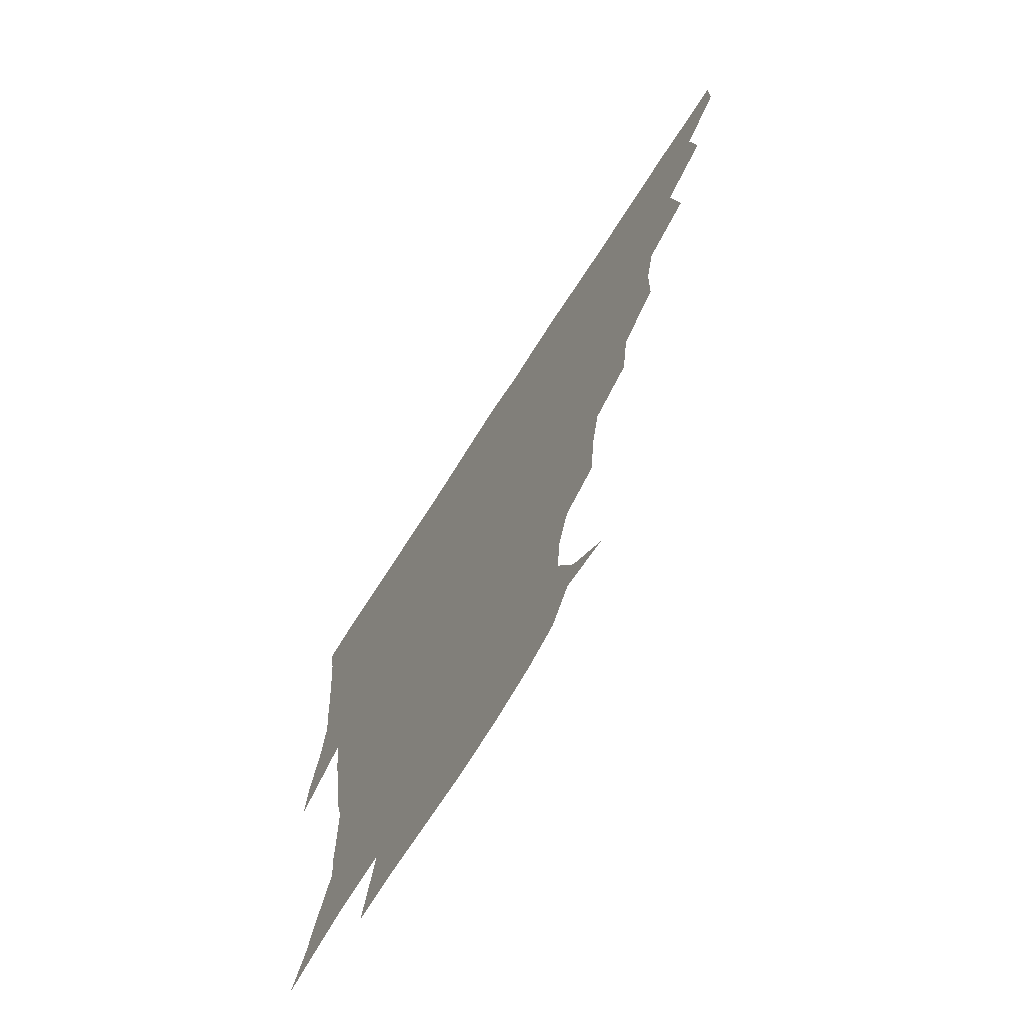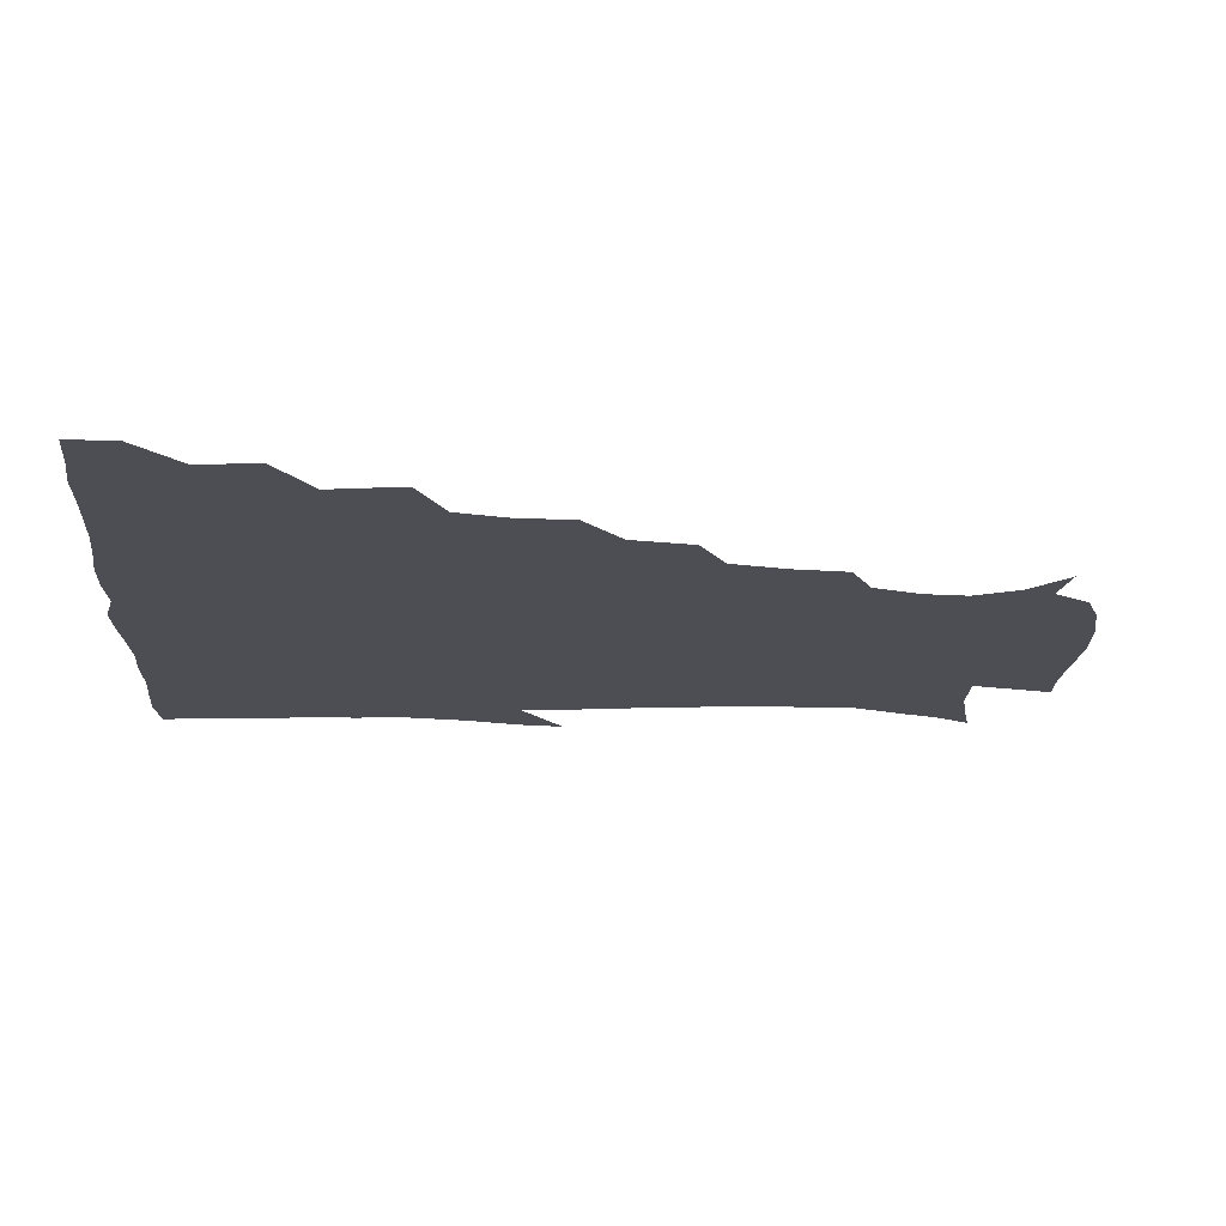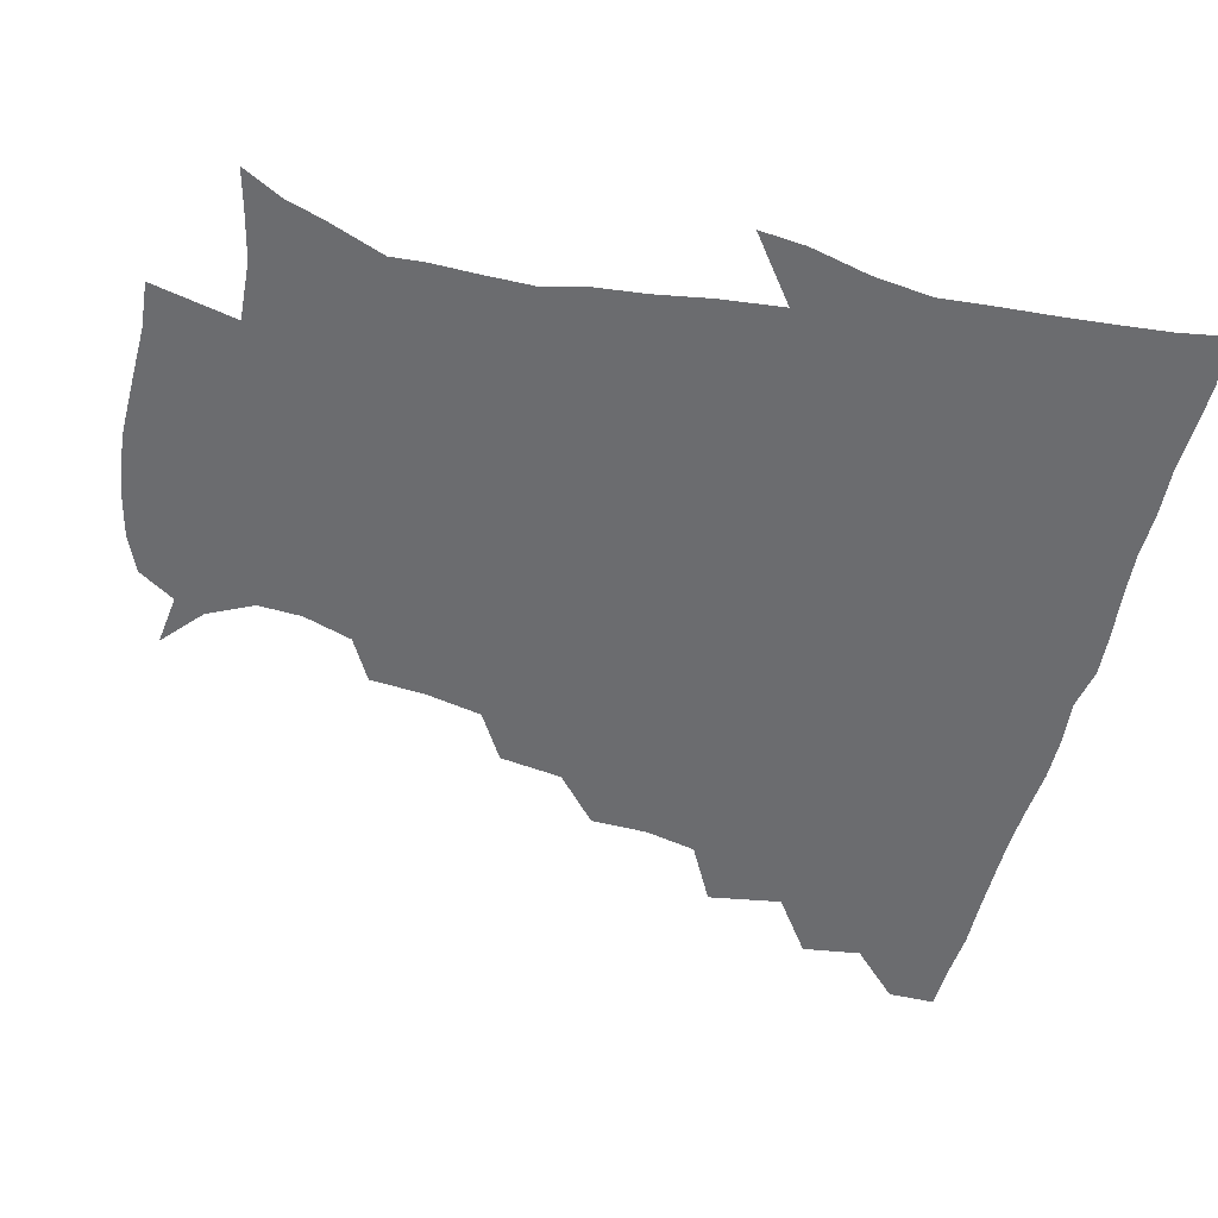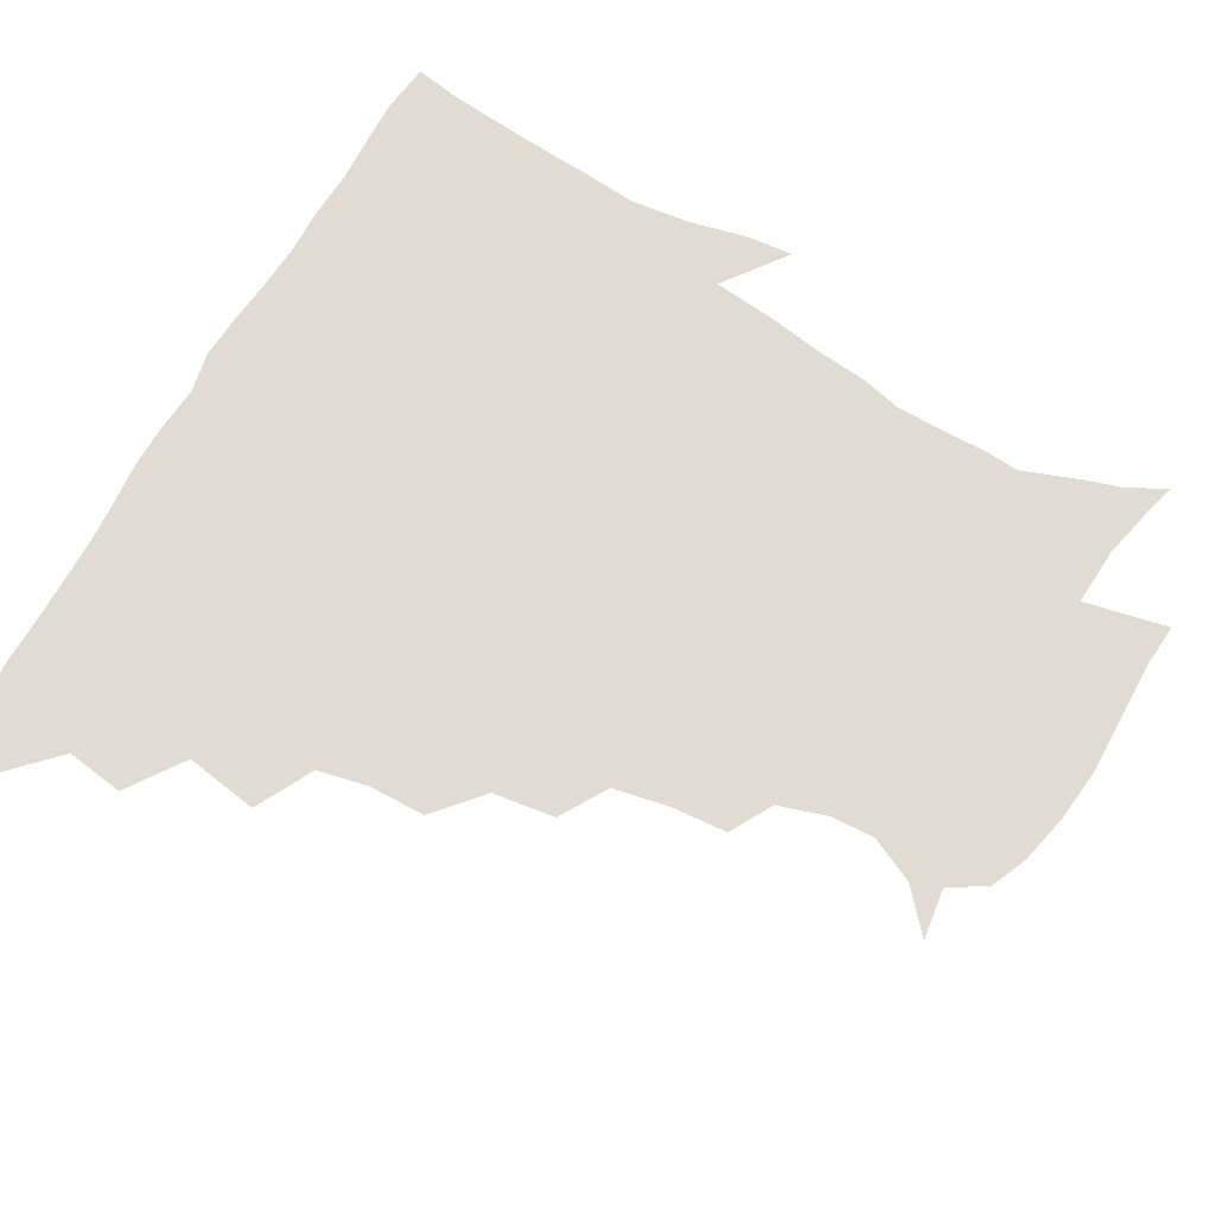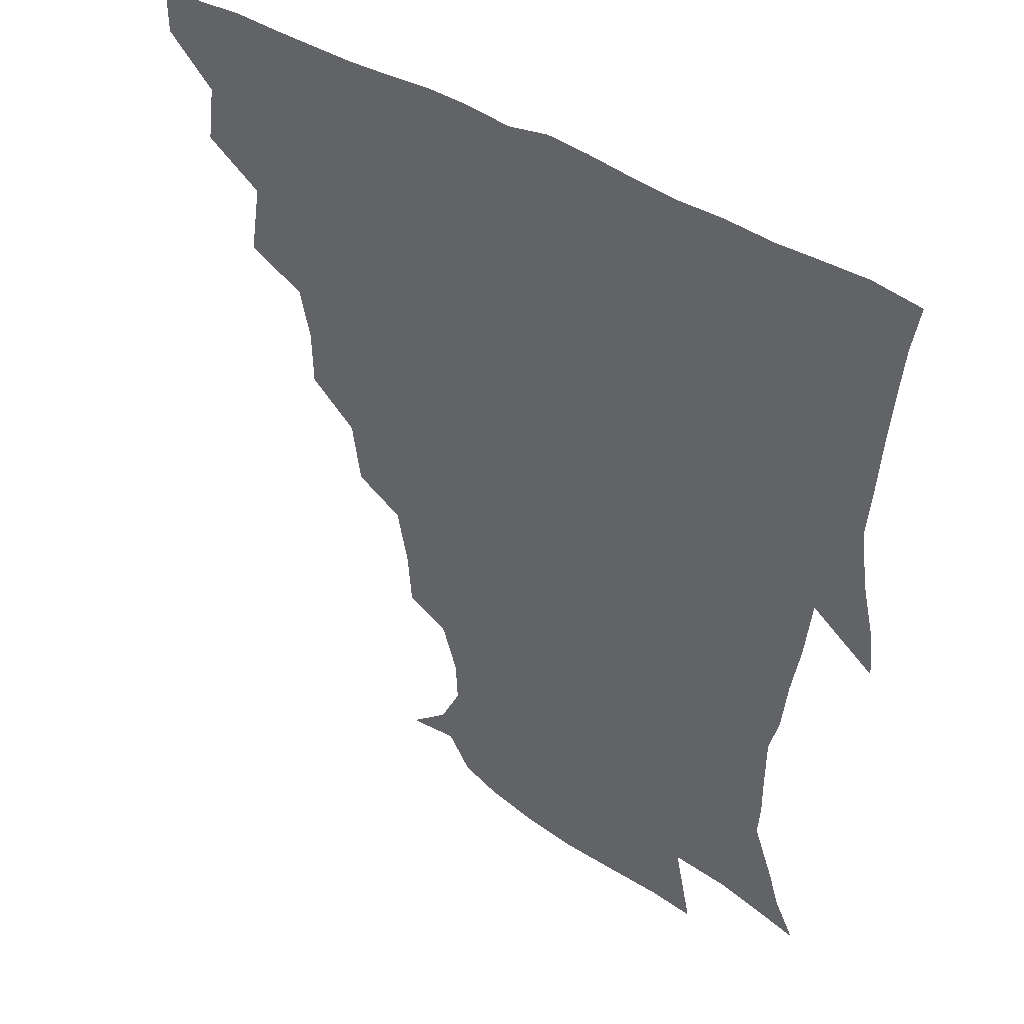
<metadata>
{"format":"obj","ext":"obj","renderer":"f3d","projection":"perspective","resolution":1024,"background":"white","views":[{"elev":-70.5,"azim":-122.5,"up":"+Y"},{"elev":-17.3,"azim":-94.1,"up":"+Z"},{"elev":-53.7,"azim":76.0,"up":"+Z"},{"elev":69.1,"azim":-60.6,"up":"+Z"},{"elev":42.7,"azim":36.8,"up":"+Y"}]}
</metadata>
<code>
v 436.1 419.7 0
v 436.2 435.2 0
v 449.3 384.9 0
v 452.1 404 0
v 452.6 420.3 0
v 451.7 435.7 0
v 464.3 347.6 0
v 468.2 371.7 0
v 468.9 390.3 0
v 467.6 405.4 0
v 467.2 420.6 0
v 466.7 436.9 0
v 487.5 302.1 0
v 487.1 320.8 0
v 483.5 337.5 0
v 483.6 357.8 0
v 484.5 376.1 0
v 484.1 391.7 0
v 482.9 406.1 0
v 482.1 421.2 0
v 481.7 436.6 0
v 506 267.7 0
v 503.1 288.4 0
v 500.4 306.3 0
v 503 332 0
v 498.8 344 0
v 500 362.5 0
v 499.1 377.2 0
v 498.3 391.7 0
v 497.9 406.3 0
v 497.5 420.7 0
v 496.7 436.5 0
v 527 221.2 0
v 525.6 239.4 0
v 521.9 258.1 0
v 518.6 279.2 0
v 516.4 296.2 0
v 516.2 316.3 0
v 516.1 334.5 0
v 513.8 346.8 0
v 515.1 364.4 0
v 513.8 377.8 0
v 513.1 392 0
v 512.5 406.5 0
v 512 421.2 0
v 511.7 436.6 0
v 526.3 156 0
v 539.7 167.8 0
v 546.9 182.6 0
v 546.2 197.1 0
v 541.1 213.3 0
v 538.6 234.2 0
v 535.8 249.9 0
v 533.5 268 0
v 531.4 284 0
v 531.1 303.4 0
v 530 318.3 0
v 529.4 334.4 0
v 529.2 349.3 0
v 529.2 364.1 0
v 528.6 378.1 0
v 527.5 392.2 0
v 527.3 406.5 0
v 526.8 421.4 0
v 526.5 437.5 0
v 543.1 158.2 0
v 554.2 175.3 0
v 556.1 191.6 0
v 553.9 204.3 0
v 551.4 223.1 0
v 550.2 242.1 0
v 548 256.1 0
v 546 271 0
v 545.3 288.6 0
v 544.7 305.4 0
v 544.4 320.7 0
v 544 335.5 0
v 543.7 350 0
v 544.5 365.3 0
v 543.6 378.2 0
v 542.8 392.1 0
v 542.3 406.5 0
v 541.4 422.4 0
v 540.9 438.7 0
v 550.7 146 0
v 559.8 161.4 0
v 566.2 180.4 0
v 565.7 196.7 0
v 565.5 212 0
v 562.9 229.3 0
v 562.5 244.9 0
v 560.7 259.4 0
v 559.9 276 0
v 559.6 292.1 0
v 558.8 305.8 0
v 558.4 321.5 0
v 558.5 336.1 0
v 558 349.6 0
v 558.3 364.8 0
v 557.8 378.1 0
v 557.4 392 0
v 557.7 405.9 0
v 556.9 420.7 0
v 555.3 438.5 0
v 562.8 140.8 0
v 575.2 165.8 0
v 578.1 183.7 0
v 577 197.1 0
v 576.4 217.8 0
v 575.5 229.6 0
v 575.1 245.9 0
v 574 261 0
v 573.3 277.1 0
v 573 293.2 0
v 573.5 308.2 0
v 572.4 320.1 0
v 572.6 336 0
v 572.5 350 0
v 572.6 364.4 0
v 572.4 378.1 0
v 572.3 392 0
v 572.2 406 0
v 571.4 420.8 0
v 570.3 437.2 0
v 579.3 137 0
v 588.4 166.7 0
v 589.8 185.2 0
v 590.5 199.5 0
v 588.2 217.1 0
v 588.5 229.4 0
v 587.5 248 0
v 587.3 263.3 0
v 587.3 278.2 0
v 586.9 292.7 0
v 587 309.1 0
v 587.2 322.8 0
v 587.4 337.5 0
v 587.3 350.8 0
v 587.4 364.6 0
v 587.5 378.3 0
v 587.4 392 0
v 586.9 405.9 0
v 585.7 421.7 0
v 584.2 439.9 0
v 597.7 134.9 0
v 601.7 166.8 0
v 601.9 186.3 0
v 602.2 204.1 0
v 601.8 217.5 0
v 602 232.4 0
v 600.9 248.6 0
v 600.3 263.4 0
v 600.8 278.6 0
v 600.8 293.8 0
v 600.9 309 0
v 601.3 322.2 0
v 601.4 336.8 0
v 601.5 350.2 0
v 601.9 364.8 0
v 602.2 378.6 0
v 602.1 392.3 0
v 601.3 406.8 0
v 600.4 421.7 0
v 598.3 438.9 0
v 616.8 135.2 0
v 615.3 166.8 0
v 614.8 186.4 0
v 614.5 201.2 0
v 614.3 217.6 0
v 614.1 234.5 0
v 614 250.3 0
v 614.5 262.9 0
v 614 279.2 0
v 614.6 293.7 0
v 614.6 308.8 0
v 615.4 323.7 0
v 615.5 337 0
v 615.8 351.1 0
v 616.2 365 0
v 616.7 379 0
v 616.7 392.5 0
v 616.6 406.5 0
v 615.2 421.8 0
v 613.3 437.3 0
v 634.9 135.6 0
v 629.8 164.5 0
v 627.6 184.2 0
v 627 200.2 0
v 626.4 217.8 0
v 626.4 234.1 0
v 626.7 248.1 0
v 627.7 263.4 0
v 627.8 277.5 0
v 628.3 292.5 0
v 628.6 306.9 0
v 628.8 323.3 0
v 629.4 337.5 0
v 629.8 350.9 0
v 630.2 365.5 0
v 630.9 379.3 0
v 631.1 392.8 0
v 631.3 406.7 0
v 630.9 420.9 0
v 629.1 436.1 0
v 650.1 134.3 0
v 644.2 162.2 0
v 640.6 182.2 0
v 639 199.7 0
v 638.4 216.5 0
v 638.3 232.6 0
v 639.4 245.5 0
v 639.8 262.4 0
v 641.2 276.1 0
v 641.8 291.1 0
v 642.5 305.6 0
v 642.2 322.3 0
v 642.5 337.8 0
v 643.7 350.5 0
v 644.3 364.3 0
v 644.9 379.4 0
v 646.1 393.6 0
v 646.4 406.7 0
v 646.1 420.6 0
v 643.9 436.5 0
v 663.3 161 0
v 655.5 178.9 0
v 652.2 195.1 0
v 649.8 213.3 0
v 650.3 228.2 0
v 651.6 241.7 0
v 652.2 257.6 0
v 653.6 273.1 0
v 654.5 289.7 0
v 655.4 306.1 0
v 656.2 320.8 0
v 656.1 335.9 0
v 656.8 350.7 0
v 657.7 364.6 0
v 658.6 379.3 0
v 659.6 393.2 0
v 660.3 406.8 0
v 660.7 420.8 0
v 660.5 435.6 0
v 679.2 157.4 0
v 669.3 175.7 0
v 664.5 191.9 0
v 661.8 207.2 0
v 661.8 222.3 0
v 662.5 237 0
v 664 251.1 0
v 665.3 268.3 0
v 666.8 285.1 0
v 668.7 301.7 0
v 670 318.2 0
v 669.4 333.6 0
v 669.3 349.5 0
v 670.1 365 0
v 671.8 378.6 0
v 673.1 393.1 0
v 674.3 406.5 0
v 675.1 420.5 0
v 675.4 436.2 0
v 691.6 154.2 0
v 684.7 167.5 0
v 681.1 179.1 0
v 674.1 198.1 0
v 674.9 209.4 0
v 674.8 224.2 0
v 675 240.8 0
v 678.3 254.4 0
v 680.2 271.8 0
v 683.2 289.8 0
v 685.5 310.8 0
v 683.2 328.4 0
v 683.1 343.5 0
v 683.6 359.5 0
v 684.8 375.6 0
v 686.1 391.6 0
v 688.1 405.8 0
v 689.2 419.8 0
v 690.4 436.6 0
v 706.8 295.1 0
v 705.3 310.4 0
v 700.7 330.1 0
v 698.4 349.4 0
v 699.8 366.2 0
v 701 384.5 0
v 702.6 402.9 0
v 704.1 419.1 0
v 706.7 434.5 0
f 4 5 1
f 1 5 2
f 5 6 2
f 8 9 3
f 3 9 4
f 9 10 4
f 4 10 5
f 10 11 5
f 5 11 6
f 11 12 6
f 15 16 7
f 7 16 8
f 16 17 8
f 8 17 9
f 17 18 9
f 9 18 10
f 18 19 10
f 10 19 11
f 19 20 11
f 11 20 12
f 20 21 12
f 23 24 13
f 13 24 14
f 24 25 14
f 14 25 15
f 25 26 15
f 15 26 16
f 26 27 16
f 16 27 17
f 27 28 17
f 17 28 18
f 28 29 18
f 18 29 19
f 29 30 19
f 19 30 20
f 30 31 20
f 20 31 21
f 31 32 21
f 35 36 22
f 22 36 23
f 36 37 23
f 23 37 24
f 37 38 24
f 24 38 25
f 38 39 25
f 25 39 26
f 39 40 26
f 26 40 27
f 40 41 27
f 27 41 28
f 41 42 28
f 28 42 29
f 42 43 29
f 29 43 30
f 43 44 30
f 30 44 31
f 44 45 31
f 31 45 32
f 45 46 32
f 51 52 33
f 33 52 34
f 52 53 34
f 34 53 35
f 53 54 35
f 35 54 36
f 54 55 36
f 36 55 37
f 55 56 37
f 37 56 38
f 56 57 38
f 38 57 39
f 57 58 39
f 39 58 40
f 58 59 40
f 40 59 41
f 59 60 41
f 41 60 42
f 60 61 42
f 42 61 43
f 61 62 43
f 43 62 44
f 62 63 44
f 44 63 45
f 63 64 45
f 45 64 46
f 64 65 46
f 47 66 48
f 66 67 48
f 48 67 49
f 67 68 49
f 49 68 50
f 68 69 50
f 50 69 51
f 69 70 51
f 51 70 52
f 70 71 52
f 52 71 53
f 71 72 53
f 53 72 54
f 72 73 54
f 54 73 55
f 73 74 55
f 55 74 56
f 74 75 56
f 56 75 57
f 75 76 57
f 57 76 58
f 76 77 58
f 58 77 59
f 77 78 59
f 59 78 60
f 78 79 60
f 60 79 61
f 79 80 61
f 61 80 62
f 80 81 62
f 62 81 63
f 81 82 63
f 63 82 64
f 82 83 64
f 64 83 65
f 83 84 65
f 85 86 66
f 66 86 67
f 86 87 67
f 67 87 68
f 87 88 68
f 68 88 69
f 88 89 69
f 69 89 70
f 89 90 70
f 70 90 71
f 90 91 71
f 71 91 72
f 91 92 72
f 72 92 73
f 92 93 73
f 73 93 74
f 93 94 74
f 74 94 75
f 94 95 75
f 75 95 76
f 95 96 76
f 76 96 77
f 96 97 77
f 77 97 78
f 97 98 78
f 78 98 79
f 98 99 79
f 79 99 80
f 99 100 80
f 80 100 81
f 100 101 81
f 81 101 82
f 101 102 82
f 82 102 83
f 102 103 83
f 83 103 84
f 103 104 84
f 85 105 86
f 105 106 86
f 86 106 87
f 106 107 87
f 87 107 88
f 107 108 88
f 88 108 89
f 108 109 89
f 89 109 90
f 109 110 90
f 90 110 91
f 110 111 91
f 91 111 92
f 111 112 92
f 92 112 93
f 112 113 93
f 93 113 94
f 113 114 94
f 94 114 95
f 114 115 95
f 95 115 96
f 115 116 96
f 96 116 97
f 116 117 97
f 97 117 98
f 117 118 98
f 98 118 99
f 118 119 99
f 99 119 100
f 119 120 100
f 100 120 101
f 120 121 101
f 101 121 102
f 121 122 102
f 102 122 103
f 122 123 103
f 103 123 104
f 123 124 104
f 105 125 106
f 125 126 106
f 106 126 107
f 126 127 107
f 107 127 108
f 127 128 108
f 108 128 109
f 128 129 109
f 109 129 110
f 129 130 110
f 110 130 111
f 130 131 111
f 111 131 112
f 131 132 112
f 112 132 113
f 132 133 113
f 113 133 114
f 133 134 114
f 114 134 115
f 134 135 115
f 115 135 116
f 135 136 116
f 116 136 117
f 136 137 117
f 117 137 118
f 137 138 118
f 118 138 119
f 138 139 119
f 119 139 120
f 139 140 120
f 120 140 121
f 140 141 121
f 121 141 122
f 141 142 122
f 122 142 123
f 142 143 123
f 123 143 124
f 143 144 124
f 125 145 126
f 145 146 126
f 126 146 127
f 146 147 127
f 127 147 128
f 147 148 128
f 128 148 129
f 148 149 129
f 129 149 130
f 149 150 130
f 130 150 131
f 150 151 131
f 131 151 132
f 151 152 132
f 132 152 133
f 152 153 133
f 133 153 134
f 153 154 134
f 134 154 135
f 154 155 135
f 135 155 136
f 155 156 136
f 136 156 137
f 156 157 137
f 137 157 138
f 157 158 138
f 138 158 139
f 158 159 139
f 139 159 140
f 159 160 140
f 140 160 141
f 160 161 141
f 141 161 142
f 161 162 142
f 142 162 143
f 162 163 143
f 143 163 144
f 163 164 144
f 145 165 146
f 165 166 146
f 146 166 147
f 166 167 147
f 147 167 148
f 167 168 148
f 148 168 149
f 168 169 149
f 149 169 150
f 169 170 150
f 150 170 151
f 170 171 151
f 151 171 152
f 171 172 152
f 152 172 153
f 172 173 153
f 153 173 154
f 173 174 154
f 154 174 155
f 174 175 155
f 155 175 156
f 175 176 156
f 156 176 157
f 176 177 157
f 157 177 158
f 177 178 158
f 158 178 159
f 178 179 159
f 159 179 160
f 179 180 160
f 160 180 161
f 180 181 161
f 161 181 162
f 181 182 162
f 162 182 163
f 182 183 163
f 163 183 164
f 183 184 164
f 165 185 166
f 185 186 166
f 166 186 167
f 186 187 167
f 167 187 168
f 187 188 168
f 168 188 169
f 188 189 169
f 169 189 170
f 189 190 170
f 170 190 171
f 190 191 171
f 171 191 172
f 191 192 172
f 172 192 173
f 192 193 173
f 173 193 174
f 193 194 174
f 174 194 175
f 194 195 175
f 175 195 176
f 195 196 176
f 176 196 177
f 196 197 177
f 177 197 178
f 197 198 178
f 178 198 179
f 198 199 179
f 179 199 180
f 199 200 180
f 180 200 181
f 200 201 181
f 181 201 182
f 201 202 182
f 182 202 183
f 202 203 183
f 183 203 184
f 203 204 184
f 185 205 186
f 205 206 186
f 186 206 187
f 206 207 187
f 187 207 188
f 207 208 188
f 188 208 189
f 208 209 189
f 189 209 190
f 209 210 190
f 190 210 191
f 210 211 191
f 191 211 192
f 211 212 192
f 192 212 193
f 212 213 193
f 193 213 194
f 213 214 194
f 194 214 195
f 214 215 195
f 195 215 196
f 215 216 196
f 196 216 197
f 216 217 197
f 197 217 198
f 217 218 198
f 198 218 199
f 218 219 199
f 199 219 200
f 219 220 200
f 200 220 201
f 220 221 201
f 201 221 202
f 221 222 202
f 202 222 203
f 222 223 203
f 203 223 204
f 223 224 204
f 206 225 207
f 225 226 207
f 207 226 208
f 226 227 208
f 208 227 209
f 227 228 209
f 209 228 210
f 228 229 210
f 210 229 211
f 229 230 211
f 211 230 212
f 230 231 212
f 212 231 213
f 231 232 213
f 213 232 214
f 232 233 214
f 214 233 215
f 233 234 215
f 215 234 216
f 234 235 216
f 216 235 217
f 235 236 217
f 217 236 218
f 236 237 218
f 218 237 219
f 237 238 219
f 219 238 220
f 238 239 220
f 220 239 221
f 239 240 221
f 221 240 222
f 240 241 222
f 222 241 223
f 241 242 223
f 223 242 224
f 242 243 224
f 225 244 226
f 244 245 226
f 226 245 227
f 245 246 227
f 227 246 228
f 246 247 228
f 228 247 229
f 247 248 229
f 229 248 230
f 248 249 230
f 230 249 231
f 249 250 231
f 231 250 232
f 250 251 232
f 232 251 233
f 251 252 233
f 233 252 234
f 252 253 234
f 234 253 235
f 253 254 235
f 235 254 236
f 254 255 236
f 236 255 237
f 255 256 237
f 237 256 238
f 256 257 238
f 238 257 239
f 257 258 239
f 239 258 240
f 258 259 240
f 240 259 241
f 259 260 241
f 241 260 242
f 260 261 242
f 242 261 243
f 261 262 243
f 244 263 245
f 263 264 245
f 245 264 246
f 264 265 246
f 246 265 247
f 265 266 247
f 247 266 248
f 266 267 248
f 248 267 249
f 267 268 249
f 249 268 250
f 268 269 250
f 250 269 251
f 269 270 251
f 251 270 252
f 270 271 252
f 252 271 253
f 271 272 253
f 253 272 254
f 272 273 254
f 254 273 255
f 273 274 255
f 255 274 256
f 274 275 256
f 256 275 257
f 275 276 257
f 257 276 258
f 276 277 258
f 258 277 259
f 277 278 259
f 259 278 260
f 278 279 260
f 260 279 261
f 279 280 261
f 261 280 262
f 280 281 262
f 273 282 274
f 282 283 274
f 274 283 275
f 283 284 275
f 275 284 276
f 284 285 276
f 276 285 277
f 285 286 277
f 277 286 278
f 286 287 278
f 278 287 279
f 287 288 279
f 279 288 280
f 288 289 280
f 280 289 281
f 289 290 281

</code>
